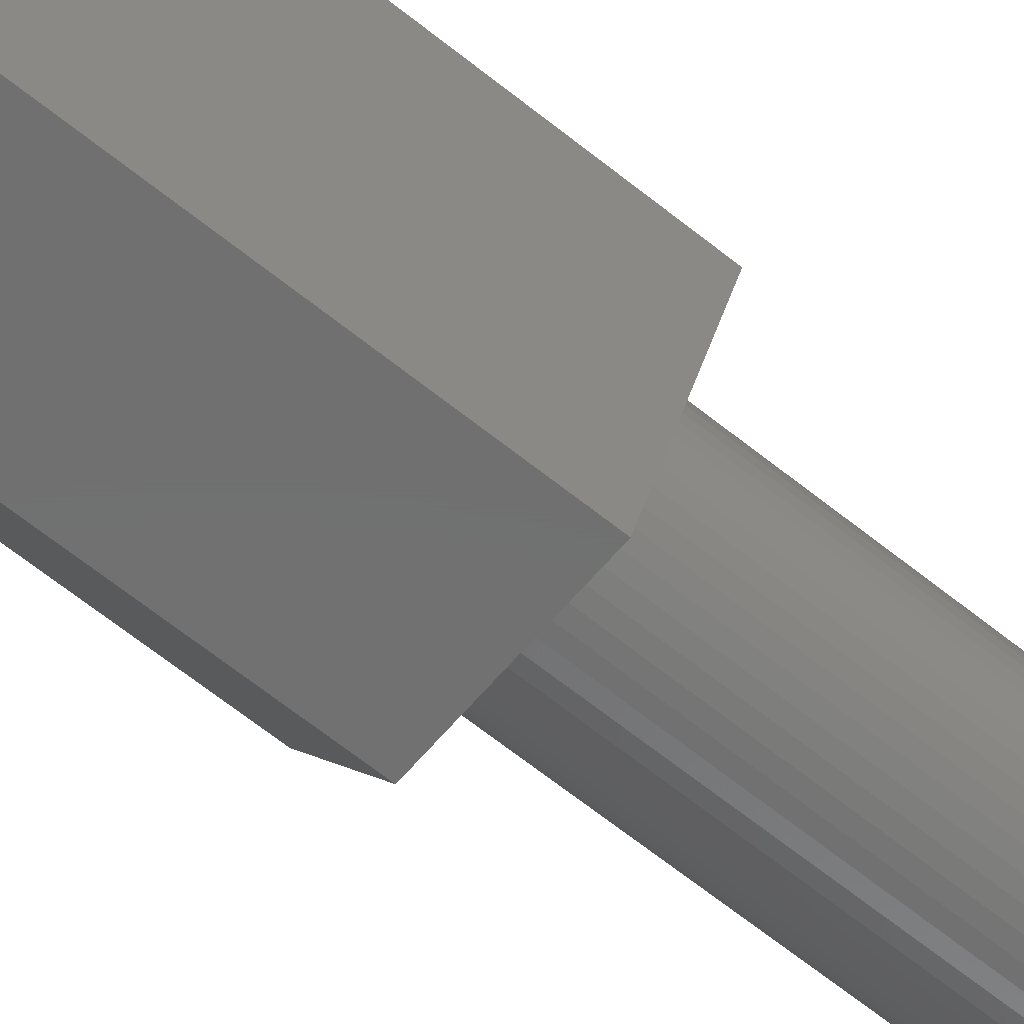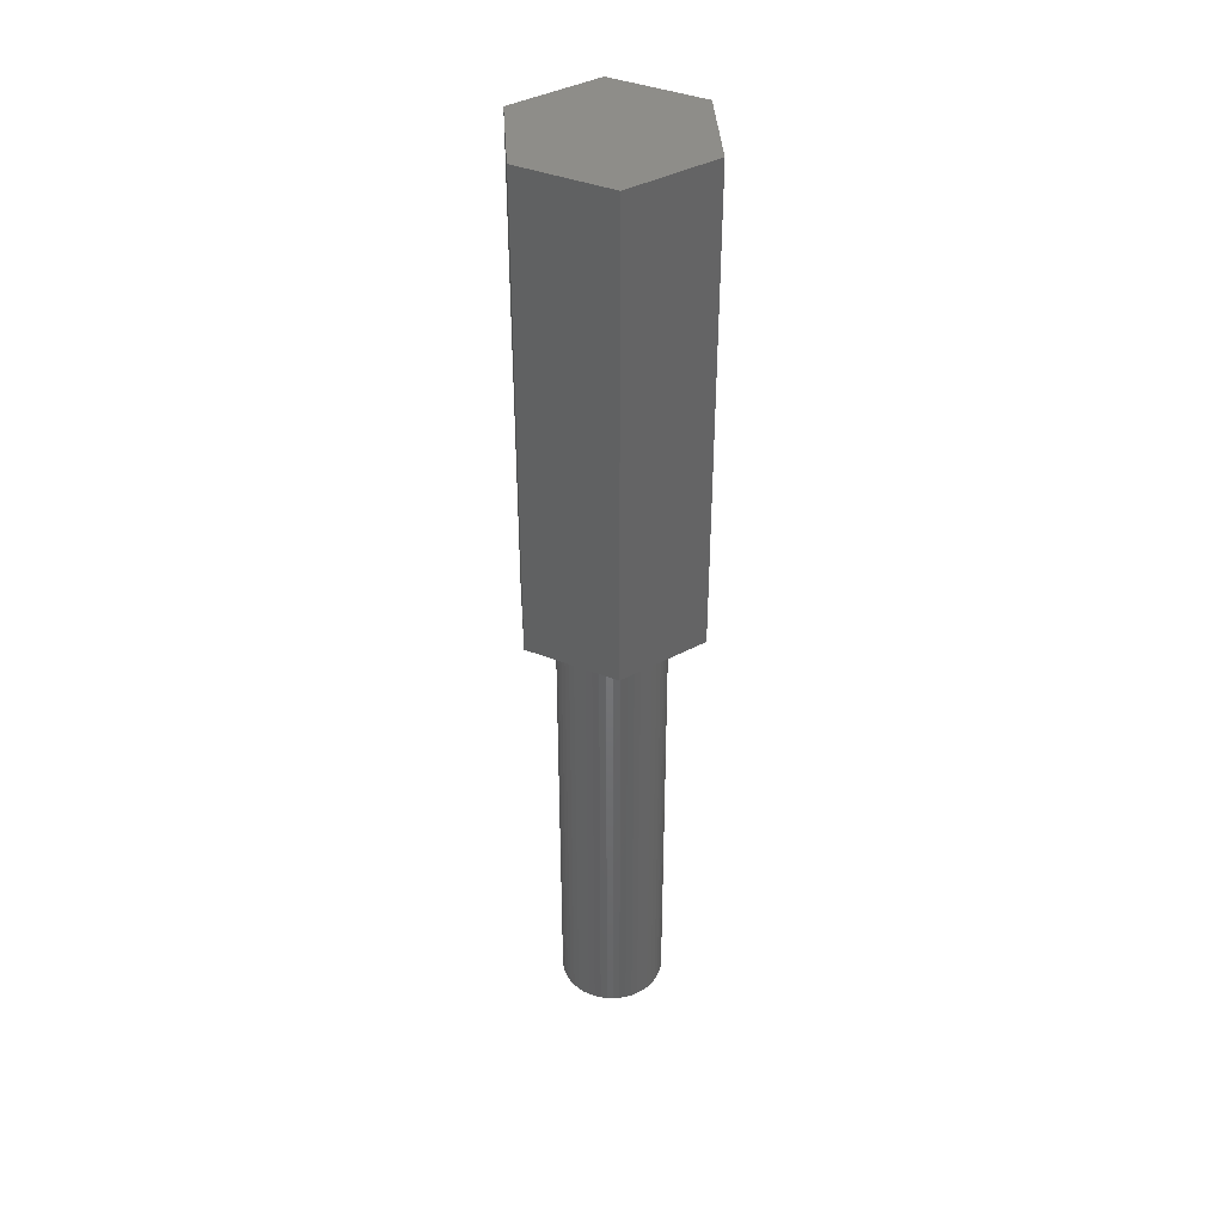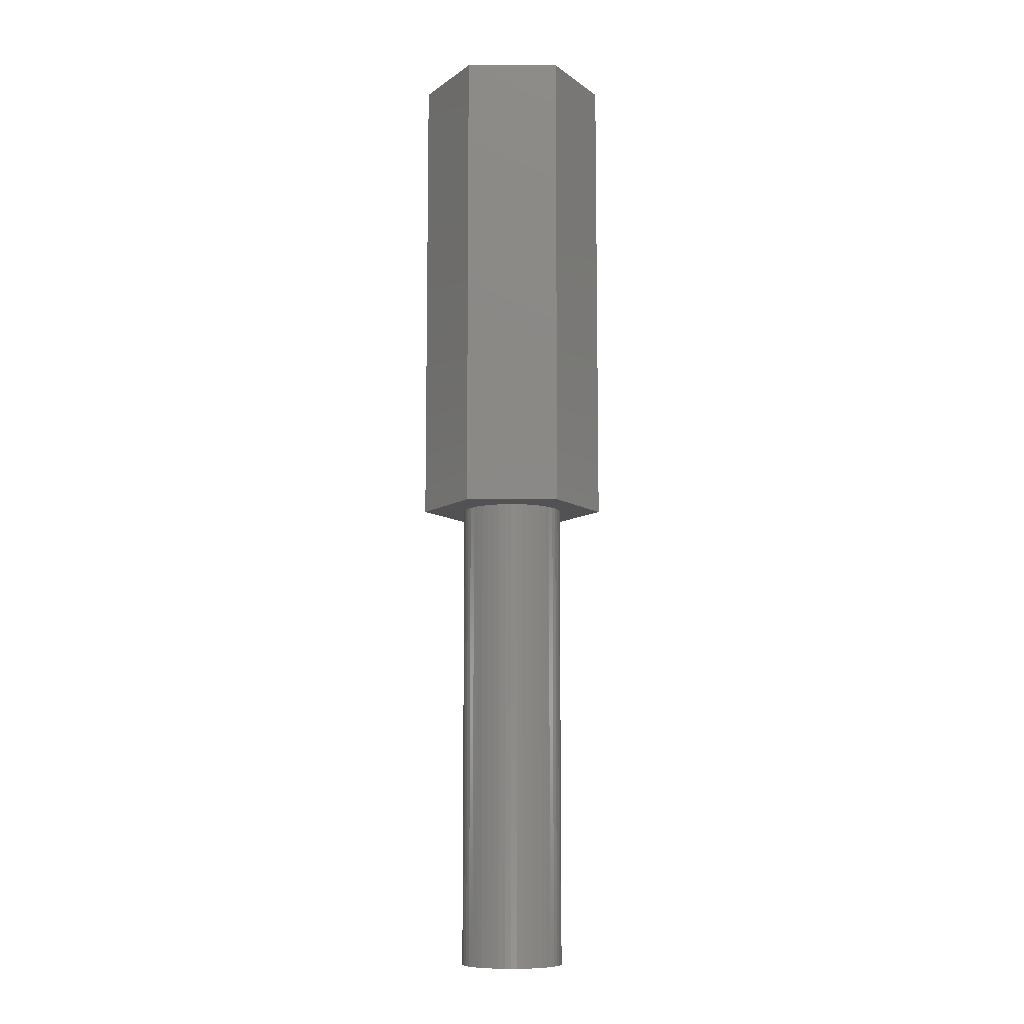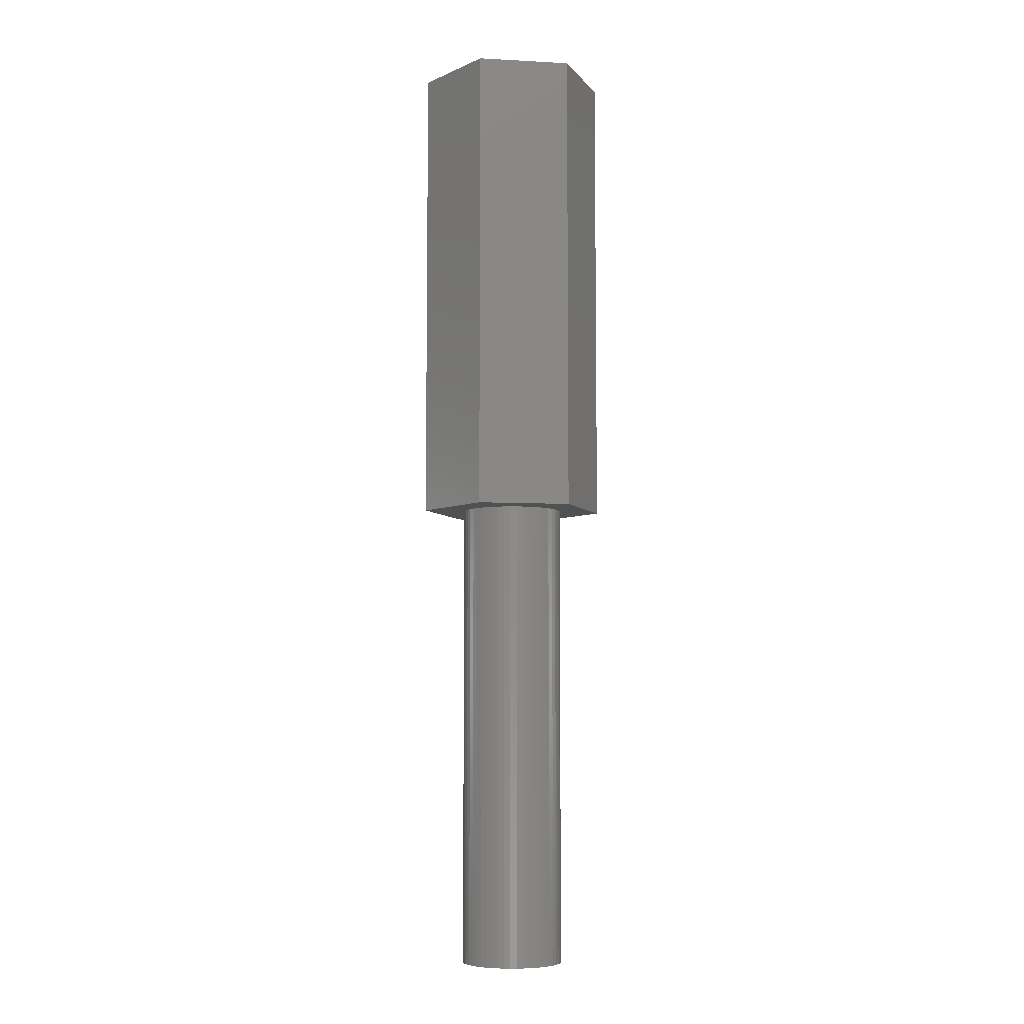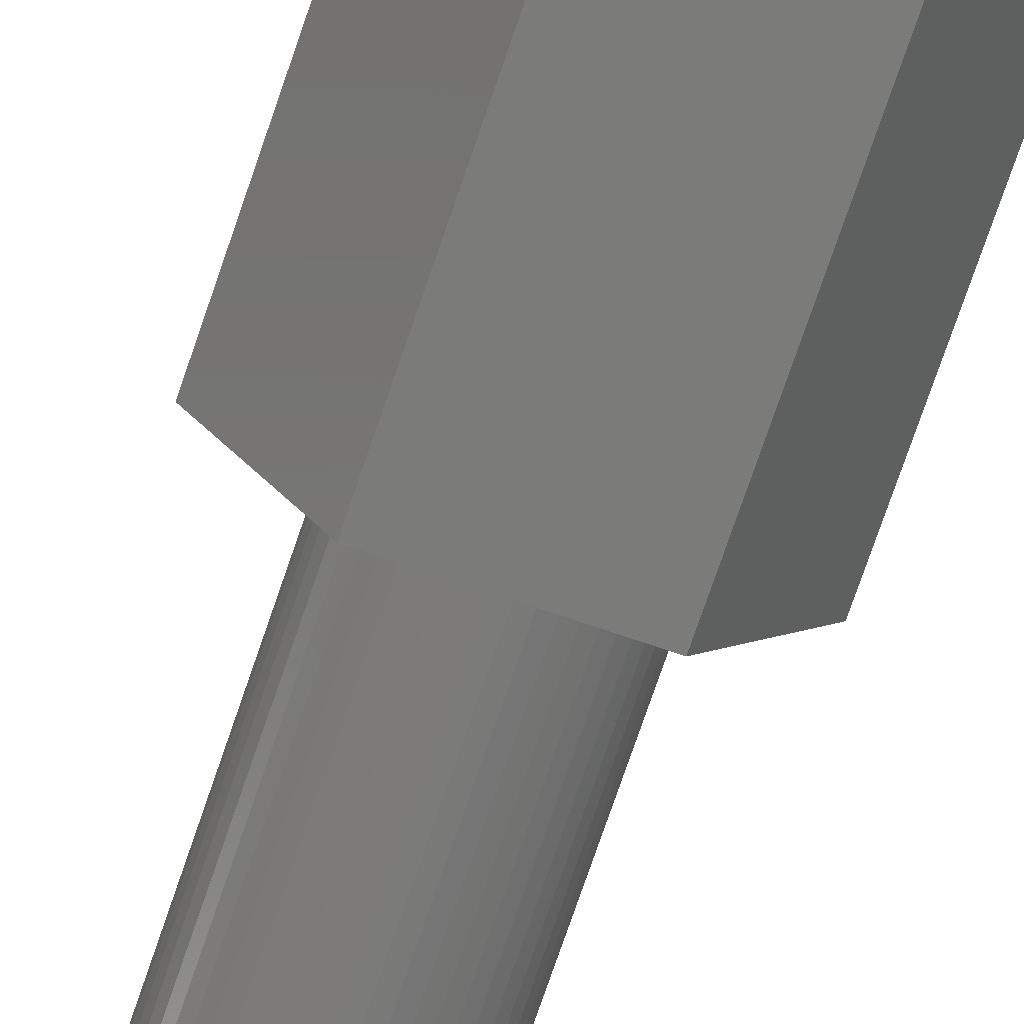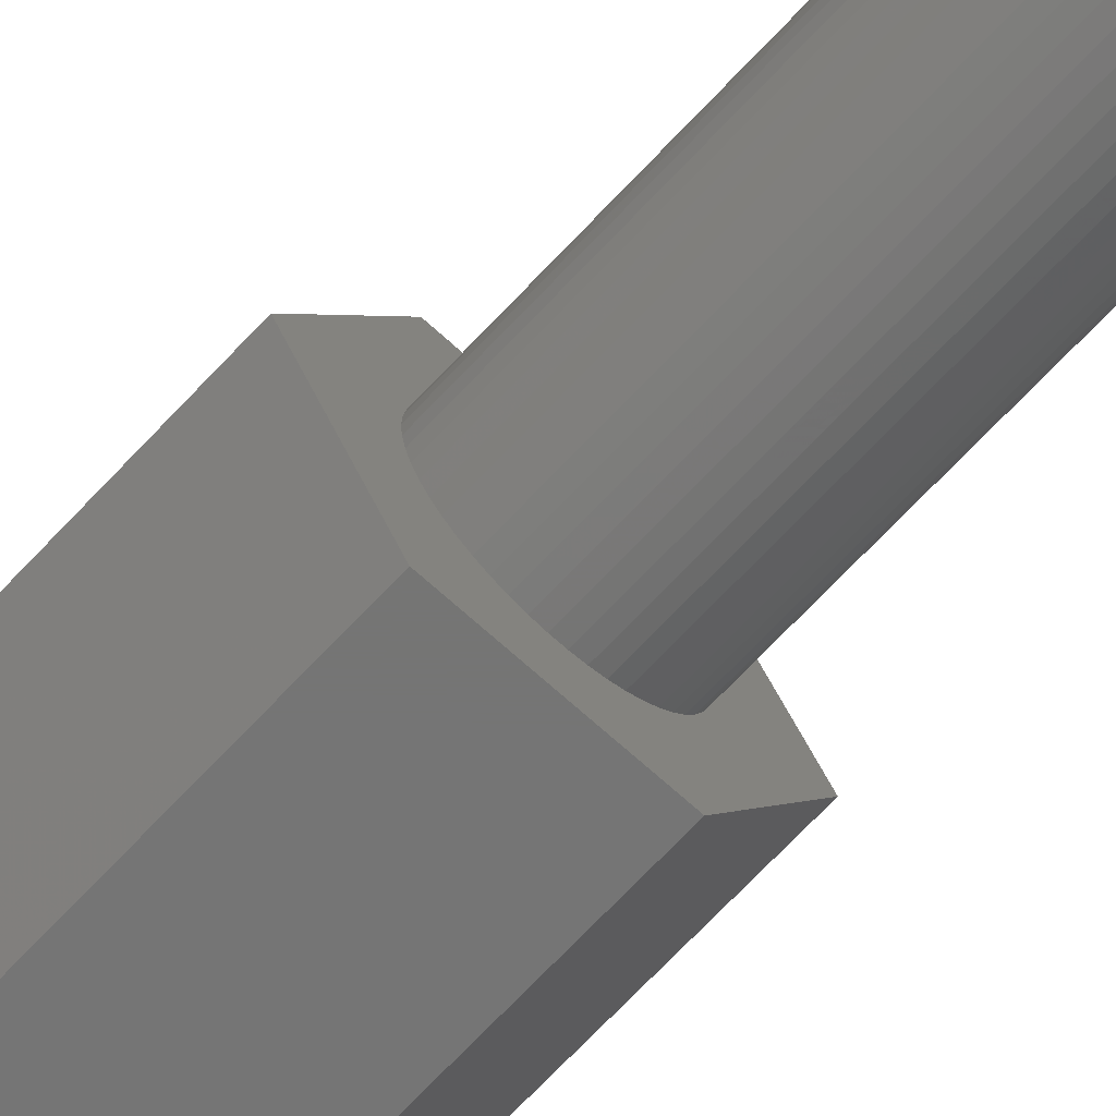
<metadata>
{"format":"stl","ext":"stl","renderer":"f3d","projection":"perspective","resolution":1024,"background":"white","views":[{"elev":-61.9,"azim":50.3,"up":"+Y"},{"elev":39.8,"azim":146.2,"up":"+Z"},{"elev":-9.3,"azim":-60.1,"up":"+Z"},{"elev":-6.6,"azim":-8.9,"up":"+Z"},{"elev":-74.1,"azim":-18.8,"up":"+Y"},{"elev":-67.4,"azim":137.3,"up":"+Y"}]}
</metadata>
<code>
# stl→obj: 112 verts, 220 faces
v -5.914 0 0
v -2.957 5.122 30
v -2.957 5.122 0
v -5.914 0 30
v 2.957 5.122 0
v 2.957 5.122 30
v 5.914 0 0
v 3.224 -0.4073 0
v 3.25 0 0
v 3.148 -0.8082 0
v 3.022 -1.196 0
v 2.848 -1.566 0
v 2.957 -5.122 0
v 2.629 -1.91 0
v 2.369 -2.225 0
v 2.072 -2.504 0
v 1.741 -2.744 0
v 1.384 -2.941 0
v 1.004 -3.091 0
v 0.609 -3.192 0
v 0.2041 -3.244 0
v -0.2041 -3.244 0
v -2.957 -5.122 0
v -0.609 -3.192 0
v -1.004 -3.091 0
v -1.384 -2.941 0
v -1.741 -2.744 0
v -2.072 -2.504 0
v -2.369 -2.225 0
v -2.629 -1.91 0
v -2.848 -1.566 0
v -3.022 -1.196 0
v -3.148 -0.8082 0
v -3.224 -0.4073 0
v -3.25 0 0
v 3.224 0.4073 0
v 3.148 0.8082 0
v 3.022 1.196 0
v 2.848 1.566 0
v 2.629 1.91 0
v 2.369 2.225 0
v 2.072 2.504 0
v 1.741 2.744 0
v 1.384 2.941 0
v 1.004 3.091 0
v 0.609 3.192 0
v 0.2041 3.244 0
v -0.2041 3.244 0
v -0.609 3.192 0
v -1.004 3.091 0
v -1.384 2.941 0
v -1.741 2.744 0
v -2.072 2.504 0
v -2.369 2.225 0
v -2.629 1.91 0
v -2.848 1.566 0
v -3.022 1.196 0
v -3.148 0.8082 0
v -3.224 0.4073 0
v 2.957 -5.122 30
v 5.914 0 30
v -2.957 -5.122 30
v 3.224 0.4073 -30
v 3.25 0 -30
v -3.25 0 -30
v -3.224 0.4073 -30
v 0.2041 3.244 -30
v -0.2041 3.244 -30
v -0.2041 -3.244 -30
v 0.2041 -3.244 -30
v 2.369 2.225 -30
v 2.072 2.504 -30
v -2.072 2.504 -30
v -2.369 2.225 -30
v -1.004 3.091 -30
v -1.384 2.941 -30
v 2.848 1.566 -30
v 3.022 1.196 -30
v 2.629 1.91 -30
v 1.384 2.941 -30
v 1.004 3.091 -30
v 0.609 3.192 -30
v 1.741 2.744 -30
v -2.848 1.566 -30
v -2.629 1.91 -30
v -3.148 0.8082 -30
v -3.022 1.196 -30
v -1.741 2.744 -30
v -0.609 3.192 -30
v 0.609 -3.192 -30
v 3.148 0.8082 -30
v 3.224 -0.4073 -30
v 3.148 -0.8082 -30
v 3.022 -1.196 -30
v -1.384 -2.941 -30
v -1.004 -3.091 -30
v 2.848 -1.566 -30
v 2.629 -1.91 -30
v 2.369 -2.225 -30
v 2.072 -2.504 -30
v 1.741 -2.744 -30
v 1.384 -2.941 -30
v 1.004 -3.091 -30
v -0.609 -3.192 -30
v -1.741 -2.744 -30
v -2.072 -2.504 -30
v -2.369 -2.225 -30
v -2.629 -1.91 -30
v -2.848 -1.566 -30
v -3.022 -1.196 -30
v -3.148 -0.8082 -30
v -3.224 -0.4073 -30
f 1 2 3
f 2 1 4
f 5 2 6
f 2 5 3
f 7 8 9
f 7 10 8
f 7 11 10
f 12 7 13
f 7 12 11
f 13 14 12
f 13 15 14
f 13 16 15
f 13 17 16
f 13 18 17
f 13 19 18
f 13 20 19
f 13 21 20
f 13 22 21
f 23 22 13
f 22 23 24
f 24 23 25
f 25 23 26
f 23 27 26
f 23 28 27
f 23 29 28
f 23 30 29
f 23 31 30
f 1 31 23
f 31 1 32
f 32 1 33
f 33 1 34
f 34 1 35
f 36 7 9
f 37 7 36
f 38 7 37
f 39 7 38
f 7 39 5
f 40 5 39
f 41 5 40
f 42 5 41
f 43 5 42
f 44 5 43
f 45 5 44
f 46 5 45
f 47 5 46
f 48 5 47
f 3 48 49
f 3 49 50
f 3 50 51
f 48 3 5
f 52 3 51
f 53 3 52
f 54 3 53
f 55 3 54
f 56 3 55
f 1 56 57
f 1 57 58
f 1 58 59
f 1 59 35
f 56 1 3
f 6 60 61
f 2 60 6
f 2 62 60
f 62 2 4
f 60 7 61
f 7 60 13
f 61 5 6
f 5 61 7
f 23 60 62
f 60 23 13
f 23 4 1
f 4 23 62
f 9 63 36
f 63 9 64
f 65 59 66
f 59 65 35
f 67 48 47
f 48 67 68
f 69 21 22
f 21 69 70
f 71 42 41
f 42 71 72
f 73 54 53
f 54 73 74
f 75 51 50
f 51 75 76
f 38 77 39
f 77 38 78
f 39 79 40
f 79 39 77
f 80 45 44
f 45 80 81
f 81 46 45
f 46 81 82
f 72 43 42
f 43 72 83
f 84 55 85
f 55 84 56
f 85 54 74
f 54 85 55
f 86 57 87
f 57 86 58
f 76 52 51
f 52 76 88
f 68 49 48
f 49 68 89
f 70 20 21
f 20 70 90
f 37 78 38
f 78 37 91
f 36 91 37
f 91 36 63
f 40 71 41
f 71 40 79
f 82 47 46
f 47 82 67
f 87 56 84
f 56 87 57
f 66 58 86
f 58 66 59
f 8 64 9
f 64 8 92
f 11 93 10
f 93 11 94
f 10 92 8
f 92 10 93
f 95 25 26
f 25 95 96
f 92 63 64
f 93 63 92
f 93 91 63
f 94 91 93
f 94 78 91
f 97 78 94
f 97 77 78
f 98 77 97
f 98 79 77
f 99 79 98
f 99 71 79
f 100 71 99
f 100 72 71
f 101 72 100
f 101 83 72
f 102 83 101
f 102 80 83
f 103 80 102
f 103 81 80
f 90 81 103
f 90 82 81
f 70 82 90
f 70 67 82
f 69 67 70
f 69 68 67
f 104 68 69
f 104 89 68
f 96 89 104
f 96 75 89
f 95 75 96
f 95 76 75
f 105 76 95
f 105 88 76
f 106 88 105
f 106 73 88
f 107 73 106
f 107 74 73
f 108 74 107
f 108 85 74
f 109 85 108
f 109 84 85
f 110 84 109
f 110 87 84
f 111 87 110
f 111 86 87
f 112 86 111
f 112 66 86
f 66 112 65
f 101 16 17
f 16 101 100
f 102 17 18
f 17 102 101
f 83 44 43
f 44 83 80
f 88 53 52
f 53 88 73
f 89 50 49
f 50 89 75
f 107 30 108
f 30 107 29
f 110 33 111
f 33 110 32
f 100 15 16
f 15 100 99
f 12 94 11
f 94 12 97
f 14 97 12
f 97 14 98
f 104 22 24
f 22 104 69
f 105 26 27
f 26 105 95
f 96 24 25
f 24 96 104
f 107 28 29
f 28 107 106
f 109 32 110
f 32 109 31
f 111 34 112
f 34 111 33
f 112 35 65
f 35 112 34
f 15 98 14
f 98 15 99
f 90 19 20
f 19 90 103
f 103 18 19
f 18 103 102
f 106 27 28
f 27 106 105
f 108 31 109
f 31 108 30

</code>
